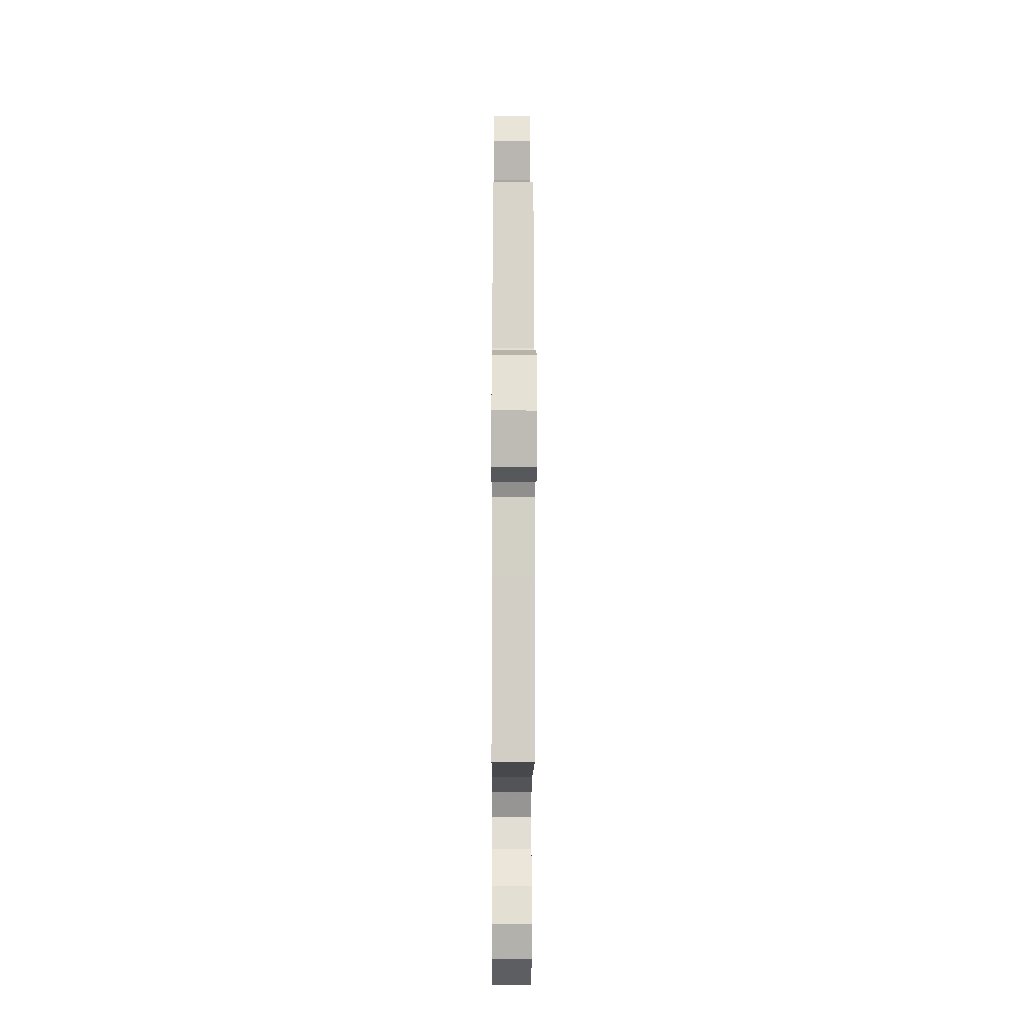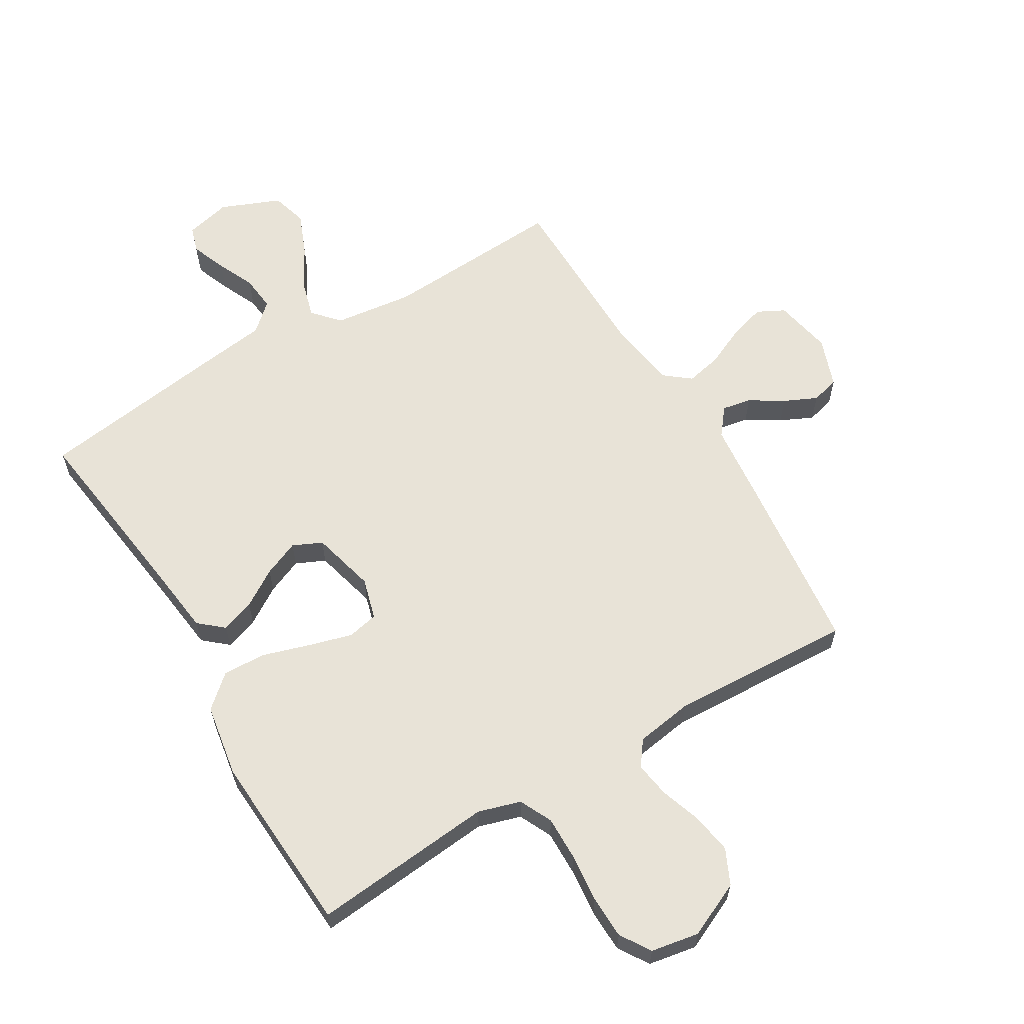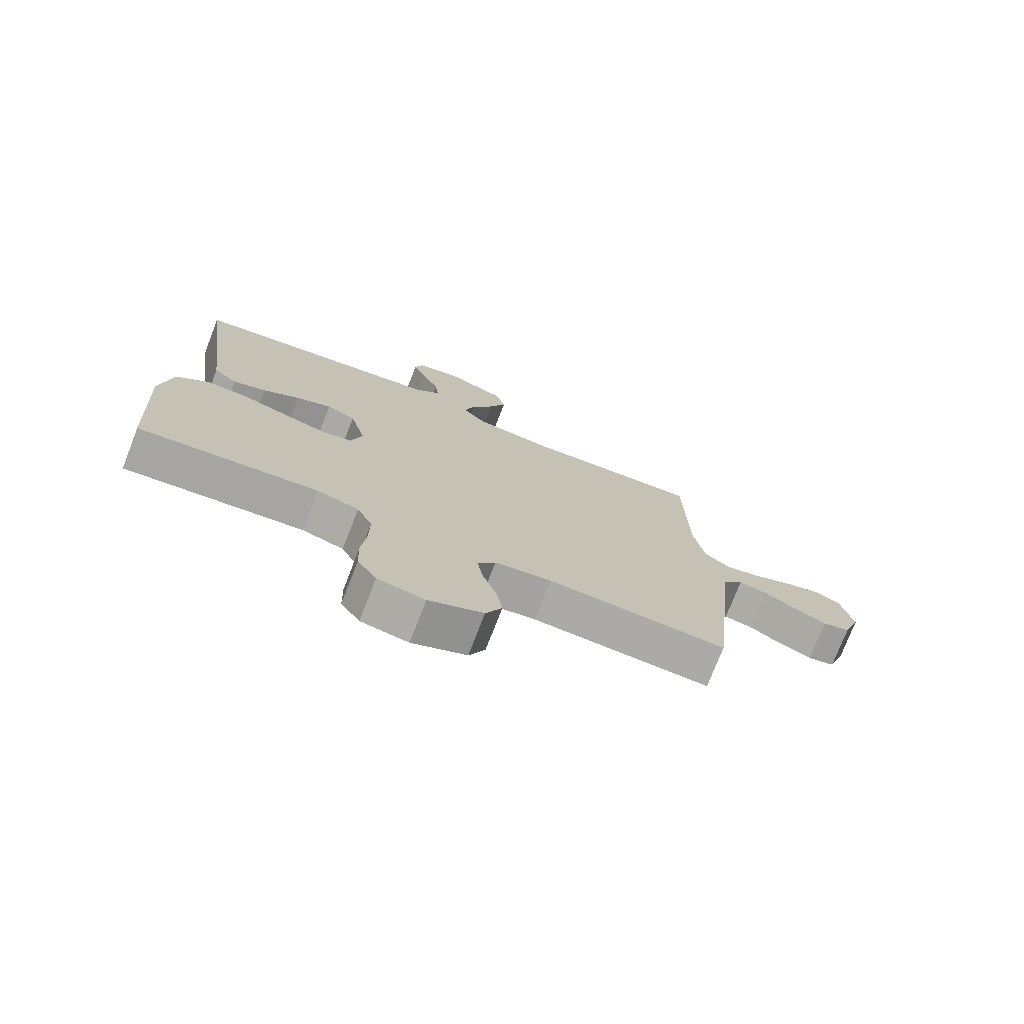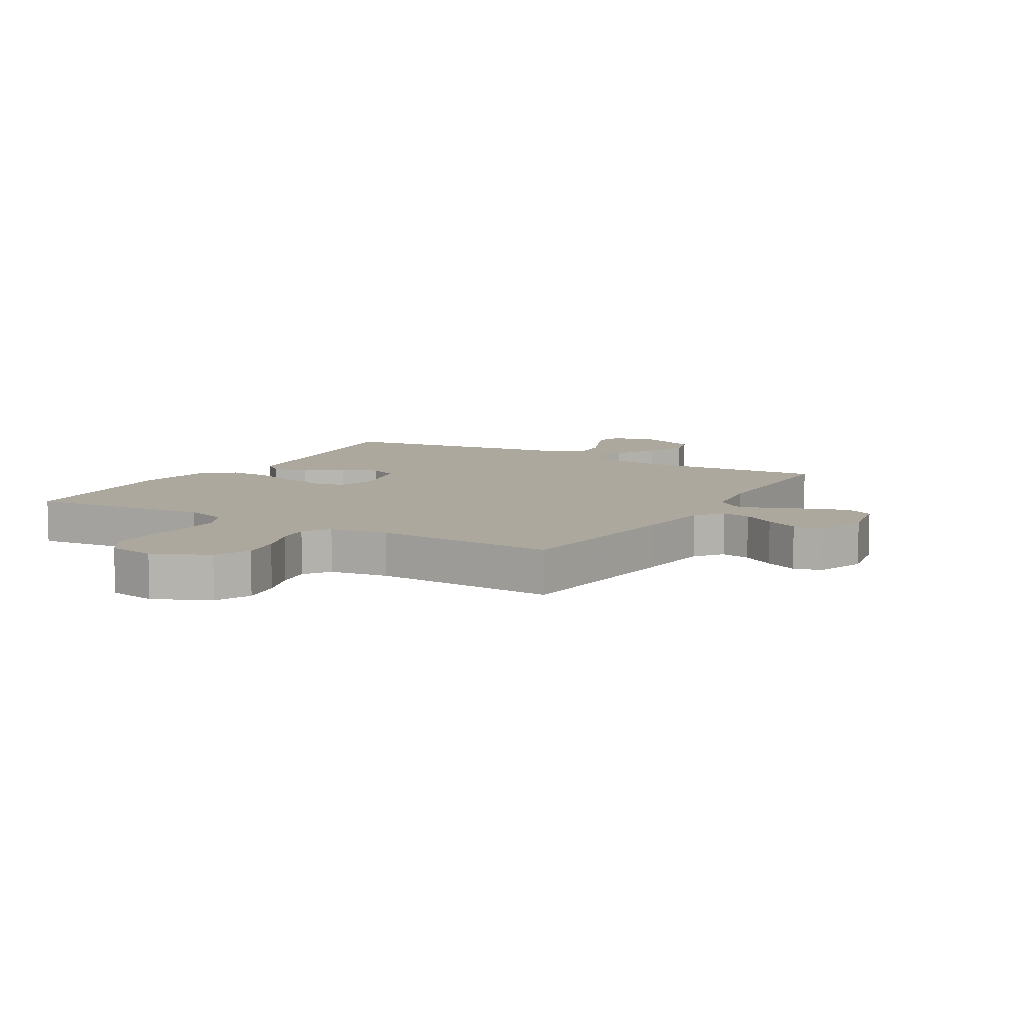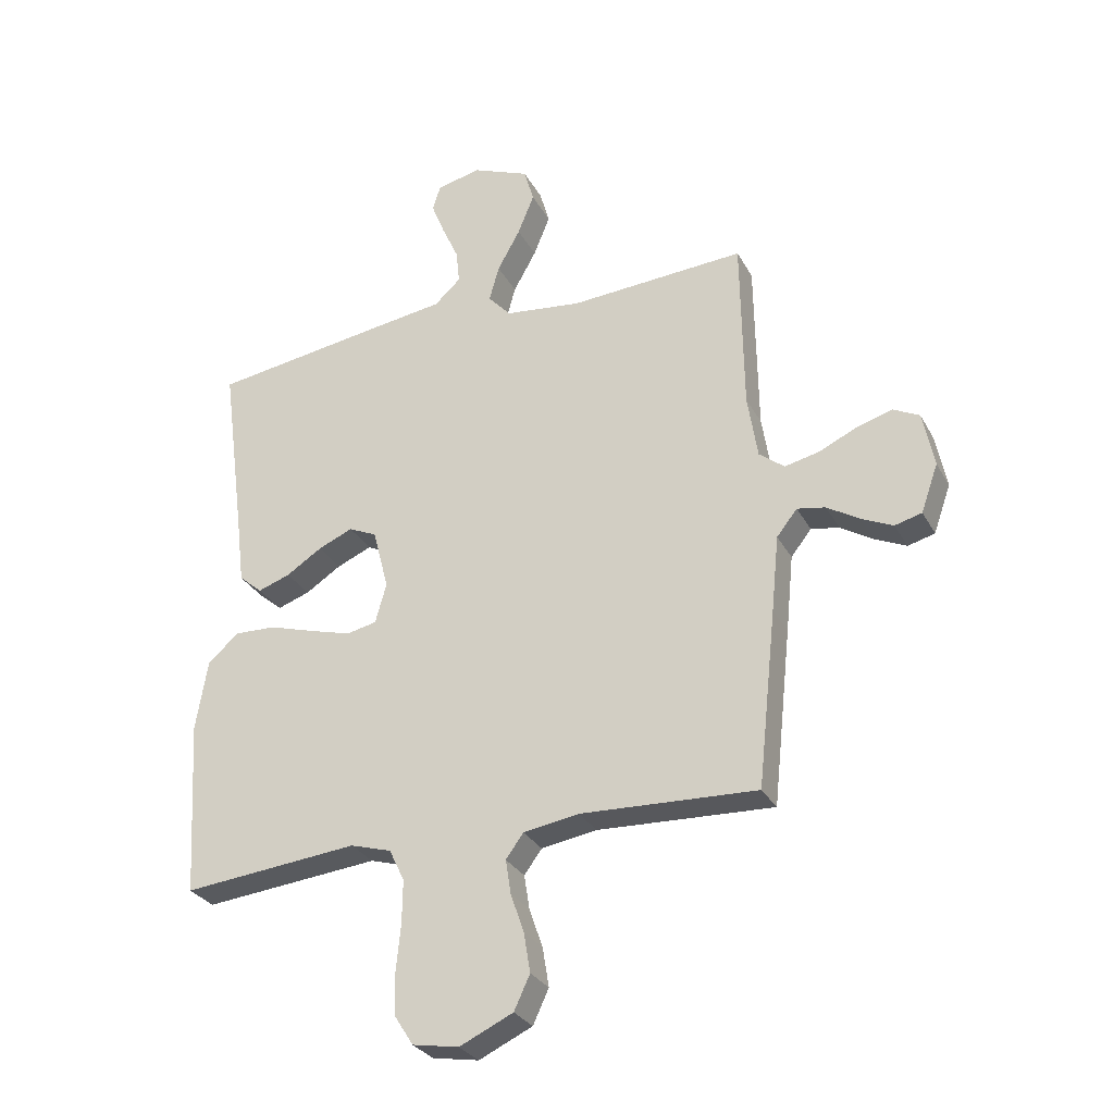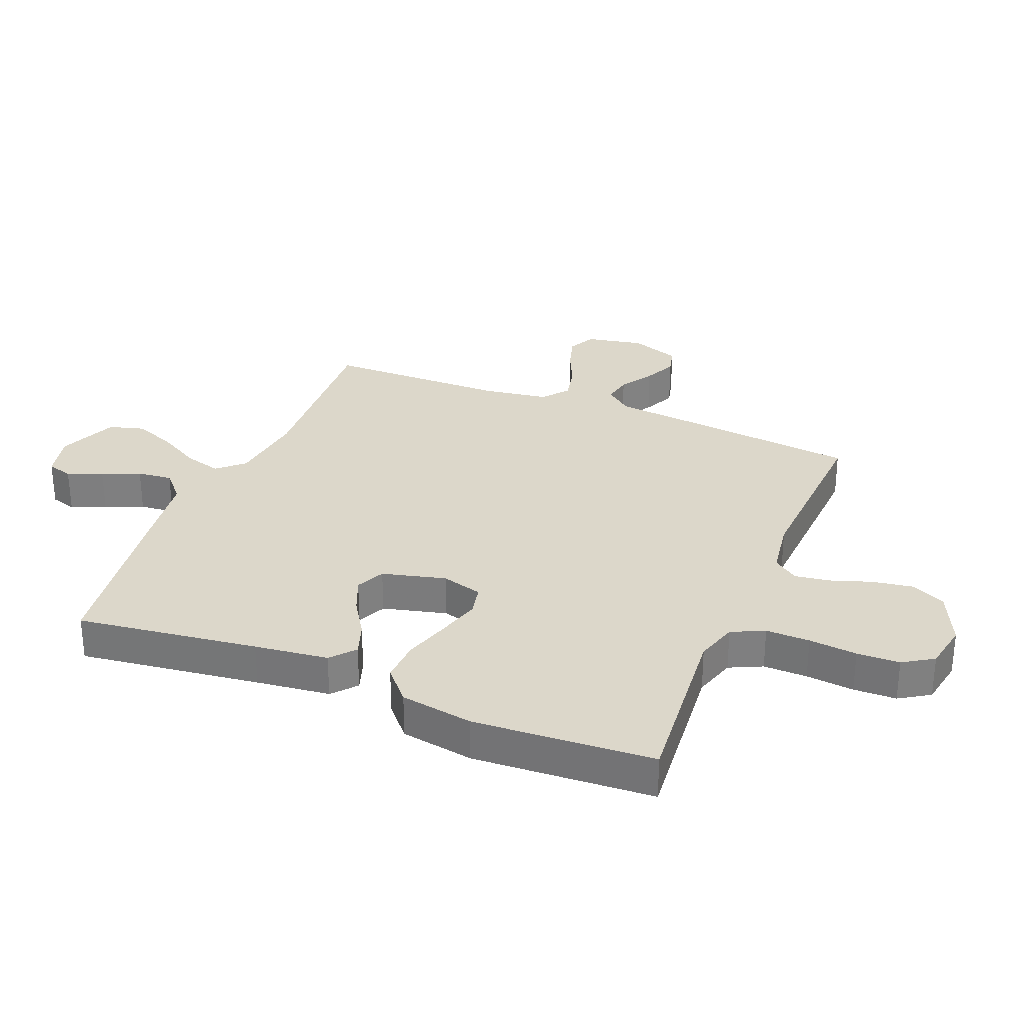
<metadata>
{"format":"obj","ext":"obj","renderer":"f3d","projection":"perspective","resolution":1024,"background":"white","views":[{"elev":-13.8,"azim":-90.3,"up":"+Z"},{"elev":61.7,"azim":149.3,"up":"+Y"},{"elev":-75.4,"azim":158.7,"up":"+Z"},{"elev":8.7,"azim":-149.5,"up":"+Y"},{"elev":-29.5,"azim":-156.1,"up":"+Z"},{"elev":30.4,"azim":112.3,"up":"+Y"}]}
</metadata>
<code>
v 0.5 0.07 -0.5
v 0.2 0.07 -0.471
v 0.13 0.07 -0.492
v 0.104 0.07 -0.546
v 0.105 0.07 -0.619
v 0.113 0.07 -0.699
v 0.111 0.07 -0.77
v 0.079 0.07 -0.82
v 0 0.07 -0.834
v -0.091 0.07 -0.792
v -0.118 0.07 -0.734
v -0.107 0.07 -0.667
v -0.084 0.07 -0.6
v -0.075 0.07 -0.542
v -0.105 0.07 -0.501
v -0.2 0.07 -0.486
v -0.5 0.07 -0.5
v -0.532 0.07 -0.2
v -0.545 0.07 -0.07
v -0.58 0.07 -0.026
v -0.628 0.07 -0.035
v -0.683 0.07 -0.069
v -0.737 0.07 -0.094
v -0.783 0.07 -0.082
v -0.812 0.07 0
v -0.793 0.07 0.095
v -0.748 0.07 0.118
v -0.688 0.07 0.1
v -0.623 0.07 0.07
v -0.564 0.07 0.057
v -0.521 0.07 0.091
v -0.504 0.07 0.2
v -0.5 0.07 0.5
v -0.2 0.07 0.482
v -0.07 0.07 0.498
v -0.031 0.07 0.541
v -0.048 0.07 0.602
v -0.087 0.07 0.672
v -0.115 0.07 0.741
v -0.098 0.07 0.8
v 0 0.07 0.84
v 0.075 0.07 0.822
v 0.088 0.07 0.779
v 0.065 0.07 0.721
v 0.037 0.07 0.659
v 0.031 0.07 0.601
v 0.076 0.07 0.56
v 0.2 0.07 0.543
v 0.5 0.07 0.5
v 0.46 0.07 0.2
v 0.445 0.07 0.078
v 0.405 0.07 0.044
v 0.35 0.07 0.063
v 0.289 0.07 0.102
v 0.23 0.07 0.127
v 0.182 0.07 0.105
v 0.155 0.07 0
v 0.174 0.07 -0.068
v 0.225 0.07 -0.079
v 0.296 0.07 -0.059
v 0.374 0.07 -0.035
v 0.445 0.07 -0.032
v 0.498 0.07 -0.079
v 0.518 0.07 -0.2
v 0.5 0 -0.5
v 0.2 0 -0.471
v 0.13 0 -0.492
v 0.104 0 -0.546
v 0.105 0 -0.619
v 0.113 0 -0.699
v 0.111 0 -0.77
v 0.079 0 -0.82
v 0 0 -0.834
v -0.091 0 -0.792
v -0.118 0 -0.734
v -0.107 0 -0.667
v -0.084 0 -0.6
v -0.075 0 -0.542
v -0.105 0 -0.501
v -0.2 0 -0.486
v -0.5 0 -0.5
v -0.532 0 -0.2
v -0.545 0 -0.07
v -0.58 0 -0.026
v -0.628 0 -0.035
v -0.683 0 -0.069
v -0.737 0 -0.094
v -0.783 0 -0.082
v -0.812 0 0
v -0.793 0 0.095
v -0.748 0 0.118
v -0.688 0 0.1
v -0.623 0 0.07
v -0.564 0 0.057
v -0.521 0 0.091
v -0.504 0 0.2
v -0.5 0 0.5
v -0.2 0 0.482
v -0.07 0 0.498
v -0.031 0 0.541
v -0.048 0 0.602
v -0.087 0 0.672
v -0.115 0 0.741
v -0.098 0 0.8
v 0 0 0.84
v 0.075 0 0.822
v 0.088 0 0.779
v 0.065 0 0.721
v 0.037 0 0.659
v 0.031 0 0.601
v 0.076 0 0.56
v 0.2 0 0.543
v 0.5 0 0.5
v 0.46 0 0.2
v 0.445 0 0.078
v 0.405 0 0.044
v 0.35 0 0.063
v 0.289 0 0.102
v 0.23 0 0.127
v 0.182 0 0.105
v 0.155 0 0
v 0.174 0 -0.068
v 0.225 0 -0.079
v 0.296 0 -0.059
v 0.374 0 -0.035
v 0.445 0 -0.032
v 0.498 0 -0.079
v 0.518 0 -0.2
f 64 1 2
f 63 64 2
f 62 63 2
f 61 62 2
f 60 61 2
f 59 60 2 3
f 58 59 3 4
f 57 58 4
f 52 53 54
f 51 52 54
f 50 51 54
f 50 54 55
f 49 50 55
f 48 49 55
f 47 48 55
f 46 47 55 56
f 43 44 45
f 42 43 45
f 41 42 45
f 40 41 45
f 39 40 45
f 38 39 45
f 37 38 45
f 36 37 45 46
f 46 56 57
f 36 46 57
f 35 36 57
f 32 33 34
f 35 57 4
f 34 35 4
f 32 34 4
f 31 32 4
f 27 28 29
f 26 27 29
f 25 26 29
f 24 25 29
f 23 24 29
f 22 23 29
f 21 22 29
f 20 21 29 30
f 16 17 18 19
f 20 30 31
f 19 20 31
f 16 19 31
f 15 16 31
f 11 12 13
f 10 11 13
f 9 10 13
f 8 9 13
f 7 8 13
f 6 7 13
f 5 6 13
f 5 13 14
f 14 15 31
f 5 14 31
f 4 5 31
f 66 65 128
f 66 128 127
f 66 127 126
f 66 126 125
f 66 125 124
f 67 66 124 123
f 68 67 123 122
f 68 122 121
f 118 117 116
f 118 116 115
f 118 115 114
f 119 118 114
f 119 114 113
f 119 113 112
f 119 112 111
f 120 119 111 110
f 109 108 107
f 109 107 106
f 109 106 105
f 109 105 104
f 109 104 103
f 109 103 102
f 109 102 101
f 110 109 101 100
f 121 120 110
f 121 110 100
f 121 100 99
f 98 97 96
f 68 121 99
f 68 99 98
f 68 98 96
f 68 96 95
f 93 92 91
f 93 91 90
f 93 90 89
f 93 89 88
f 93 88 87
f 93 87 86
f 93 86 85
f 94 93 85 84
f 83 82 81 80
f 95 94 84
f 95 84 83
f 95 83 80
f 95 80 79
f 77 76 75
f 77 75 74
f 77 74 73
f 77 73 72
f 77 72 71
f 77 71 70
f 77 70 69
f 78 77 69
f 95 79 78
f 95 78 69
f 95 69 68
f 1 65 66 2
f 2 66 67 3
f 3 67 68 4
f 4 68 69 5
f 5 69 70 6
f 6 70 71 7
f 7 71 72 8
f 8 72 73 9
f 9 73 74 10
f 10 74 75 11
f 11 75 76 12
f 12 76 77 13
f 13 77 78 14
f 14 78 79 15
f 15 79 80 16
f 16 80 81 17
f 17 81 82 18
f 18 82 83 19
f 19 83 84 20
f 20 84 85 21
f 21 85 86 22
f 22 86 87 23
f 23 87 88 24
f 24 88 89 25
f 25 89 90 26
f 26 90 91 27
f 27 91 92 28
f 28 92 93 29
f 29 93 94 30
f 30 94 95 31
f 31 95 96 32
f 32 96 97 33
f 33 97 98 34
f 34 98 99 35
f 35 99 100 36
f 36 100 101 37
f 37 101 102 38
f 38 102 103 39
f 39 103 104 40
f 40 104 105 41
f 41 105 106 42
f 42 106 107 43
f 43 107 108 44
f 44 108 109 45
f 45 109 110 46
f 46 110 111 47
f 47 111 112 48
f 48 112 113 49
f 49 113 114 50
f 50 114 115 51
f 51 115 116 52
f 52 116 117 53
f 53 117 118 54
f 54 118 119 55
f 55 119 120 56
f 56 120 121 57
f 57 121 122 58
f 58 122 123 59
f 59 123 124 60
f 60 124 125 61
f 61 125 126 62
f 62 126 127 63
f 63 127 128 64
f 64 128 65 1

</code>
